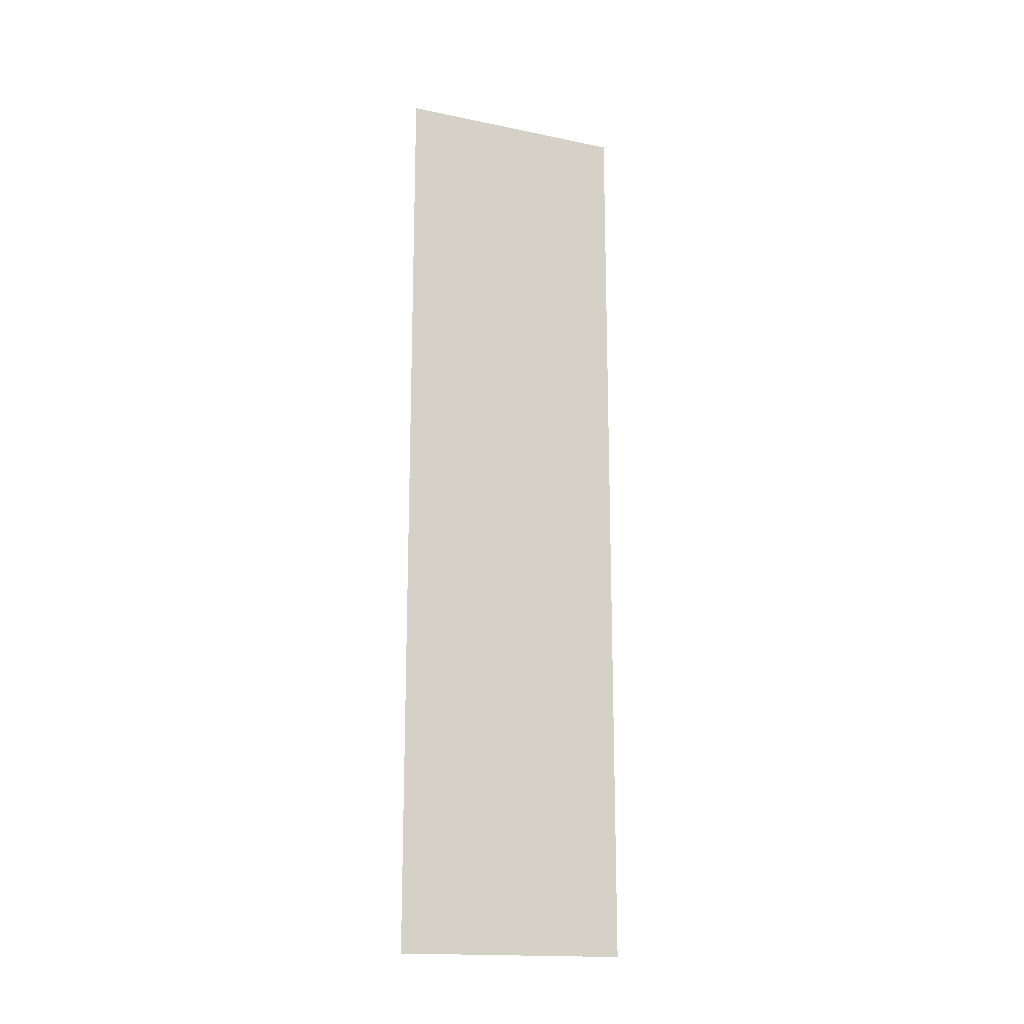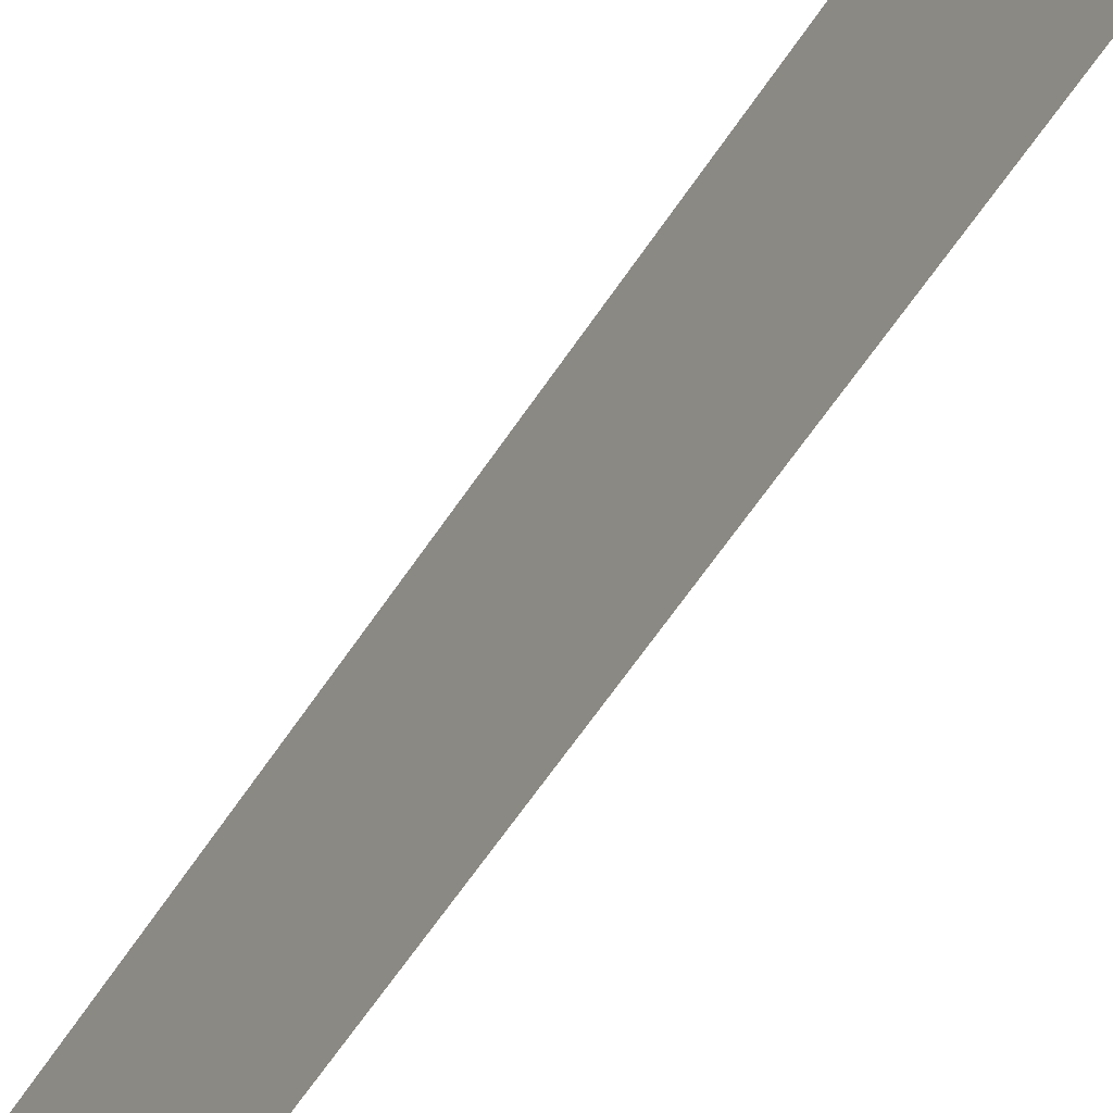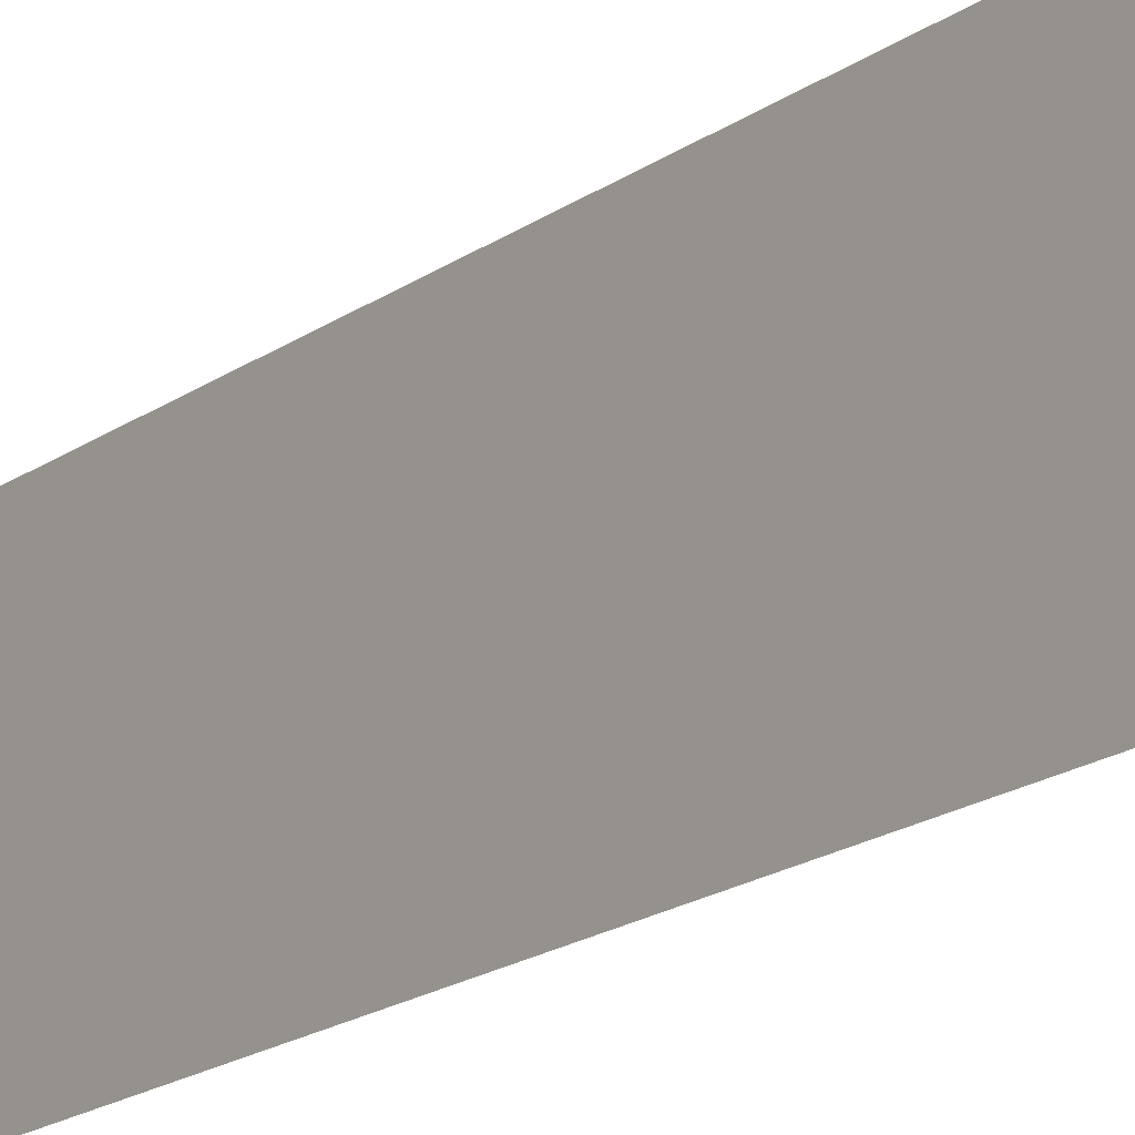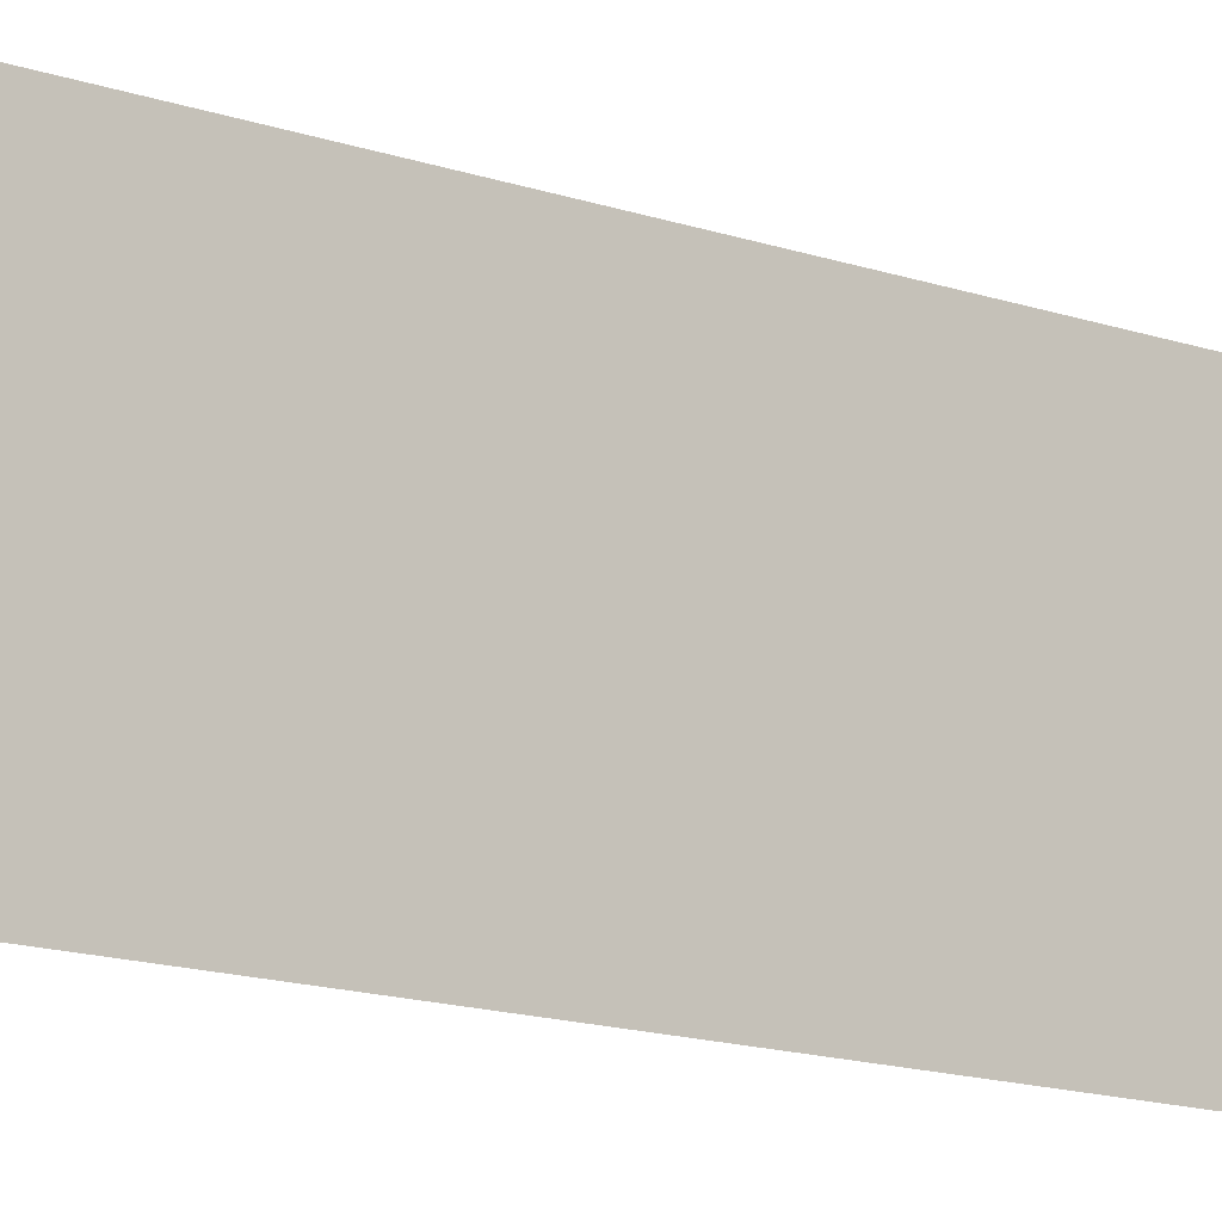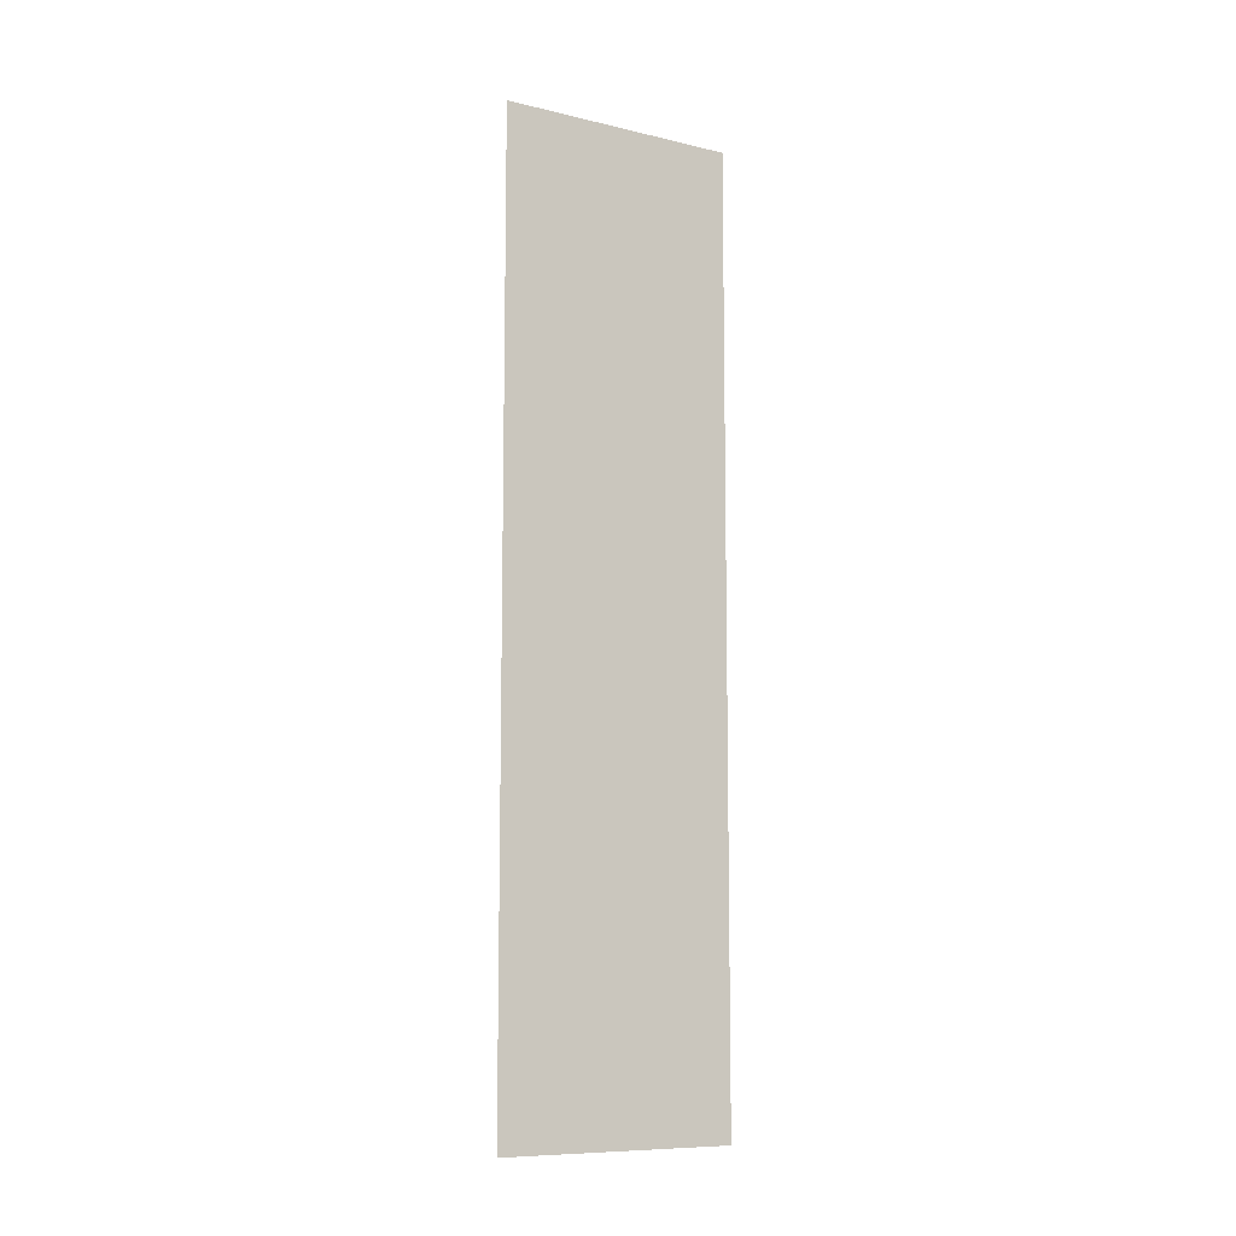
<metadata>
{"format":"obj","ext":"obj","renderer":"f3d","projection":"perspective","resolution":1024,"background":"white","views":[{"elev":-16.7,"azim":-112.7,"up":"+Y"},{"elev":-59.0,"azim":-32.7,"up":"+Z"},{"elev":-19.0,"azim":142.4,"up":"+Z"},{"elev":-13.3,"azim":50.6,"up":"+Z"},{"elev":-9.6,"azim":58.6,"up":"+Y"}]}
</metadata>
<code>
o mesh2/mesh2-geometry#mesh2-geometry
v 0.4599 0.8811 -0.2336
v 0.4743 0.8811 0.2084
v 0.4743 0.8811 -0.2336
v 0.4599 0.8811 0.2084
v 0.4743 -0.8624 -0.2336
v 0.4599 -0.8624 0.2084
v 0.4743 -0.8624 0.2084
v 0.4599 -0.8624 -0.2336
f 1 2 3
f 2 1 4
f 3 2 1
f 4 1 2
f 3 5 2
f 5 1 3
f 3 1 5
f 1 6 4
f 4 6 1
f 7 2 5
f 1 5 8
f 8 5 1
f 6 1 8
f 8 1 6
f 6 5 7
f 7 5 6
f 5 6 8
f 8 6 5
f 2 5 3
f 5 2 7

</code>
